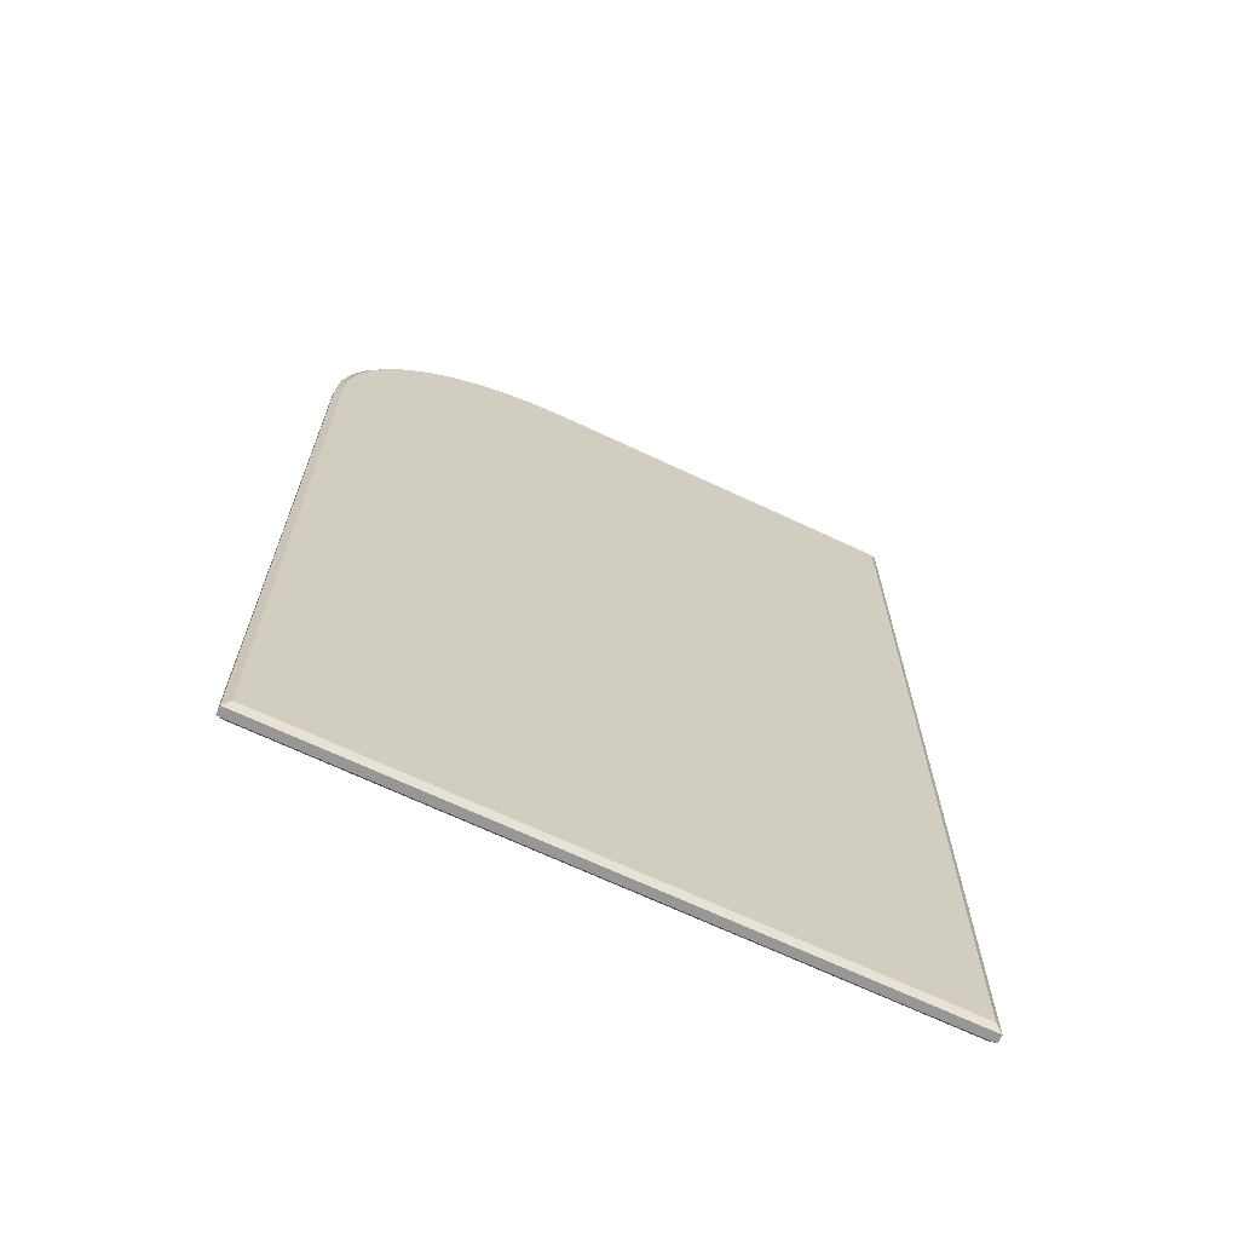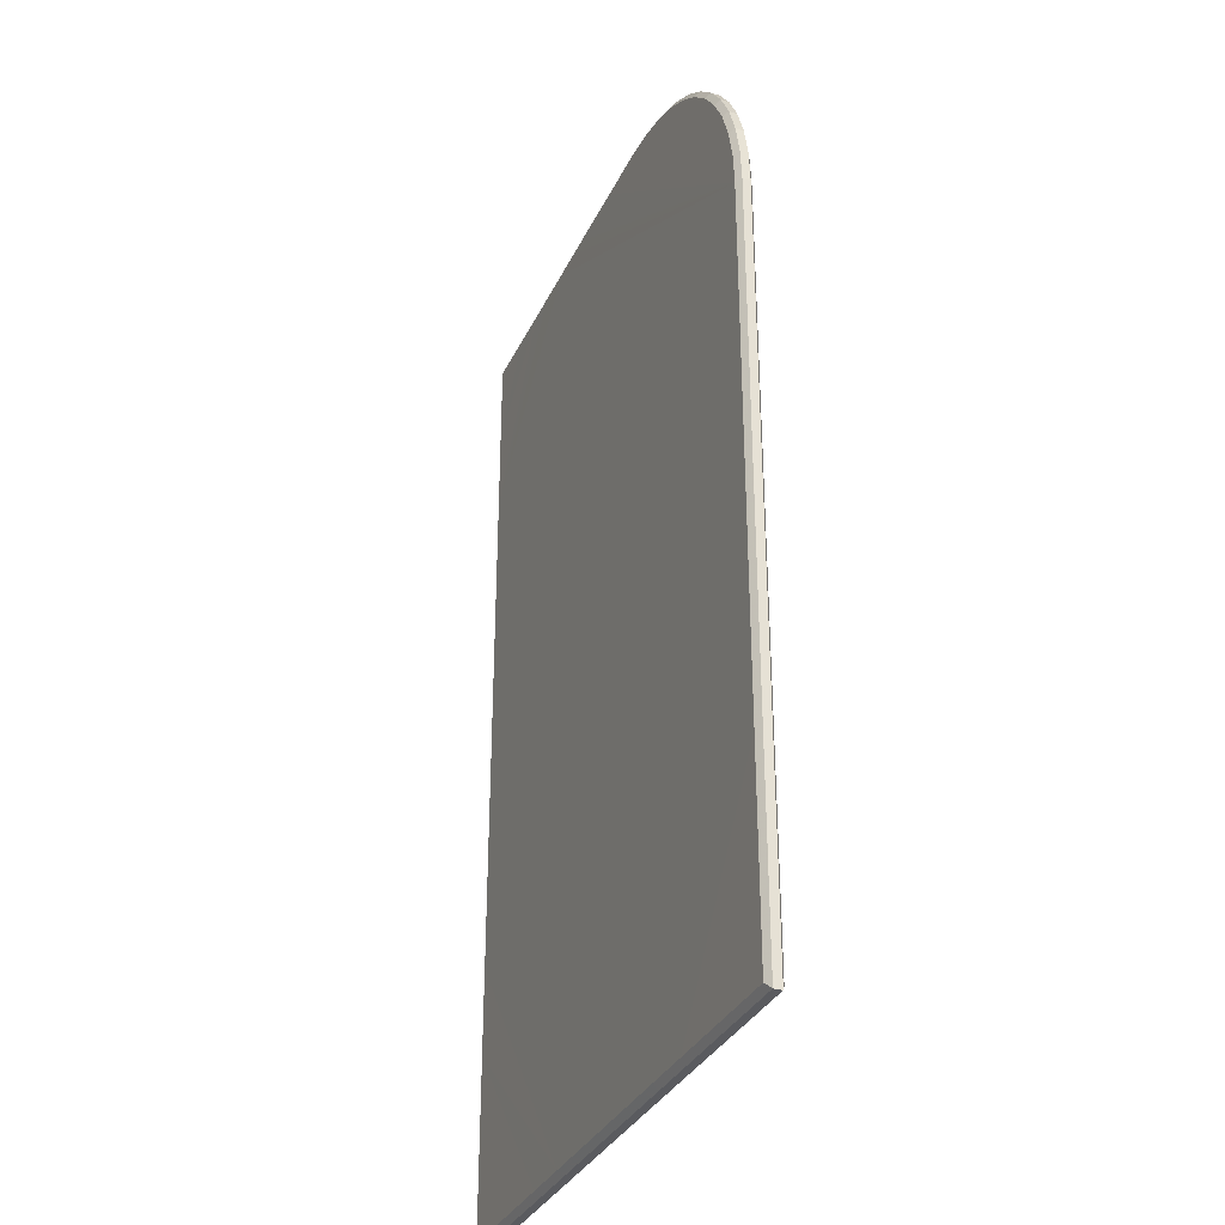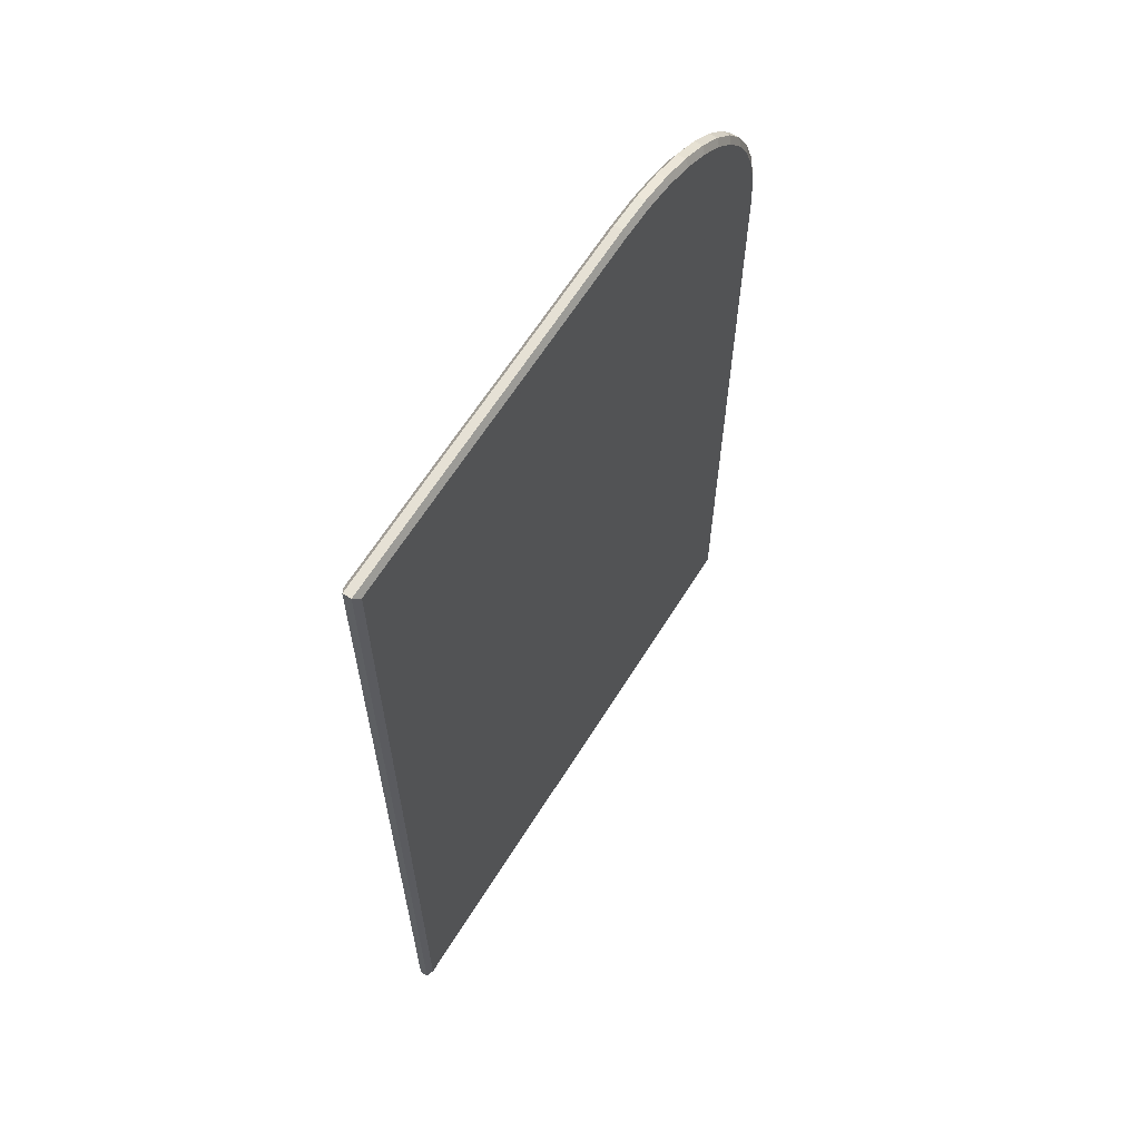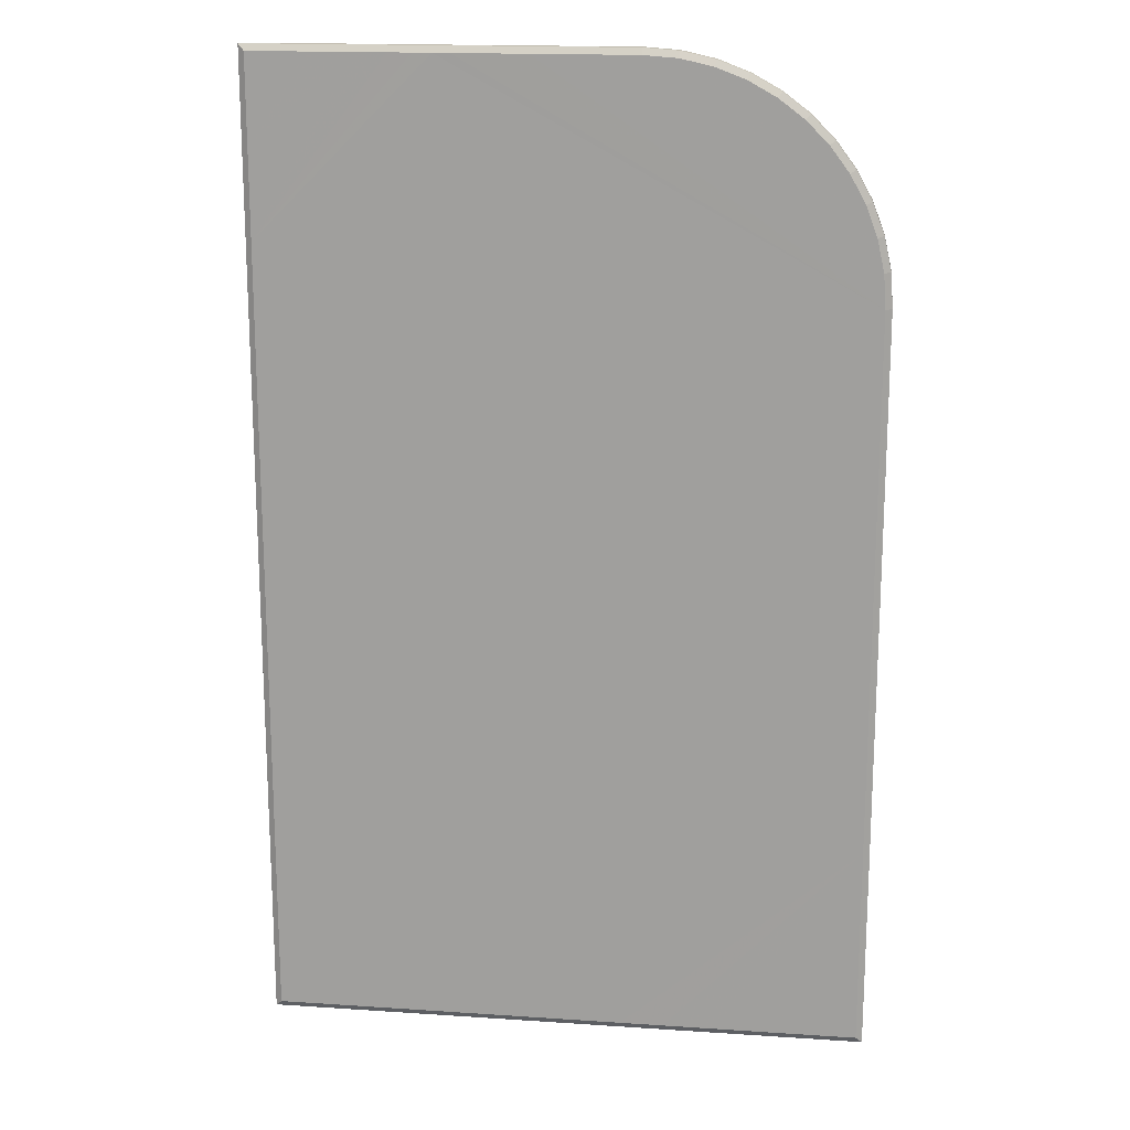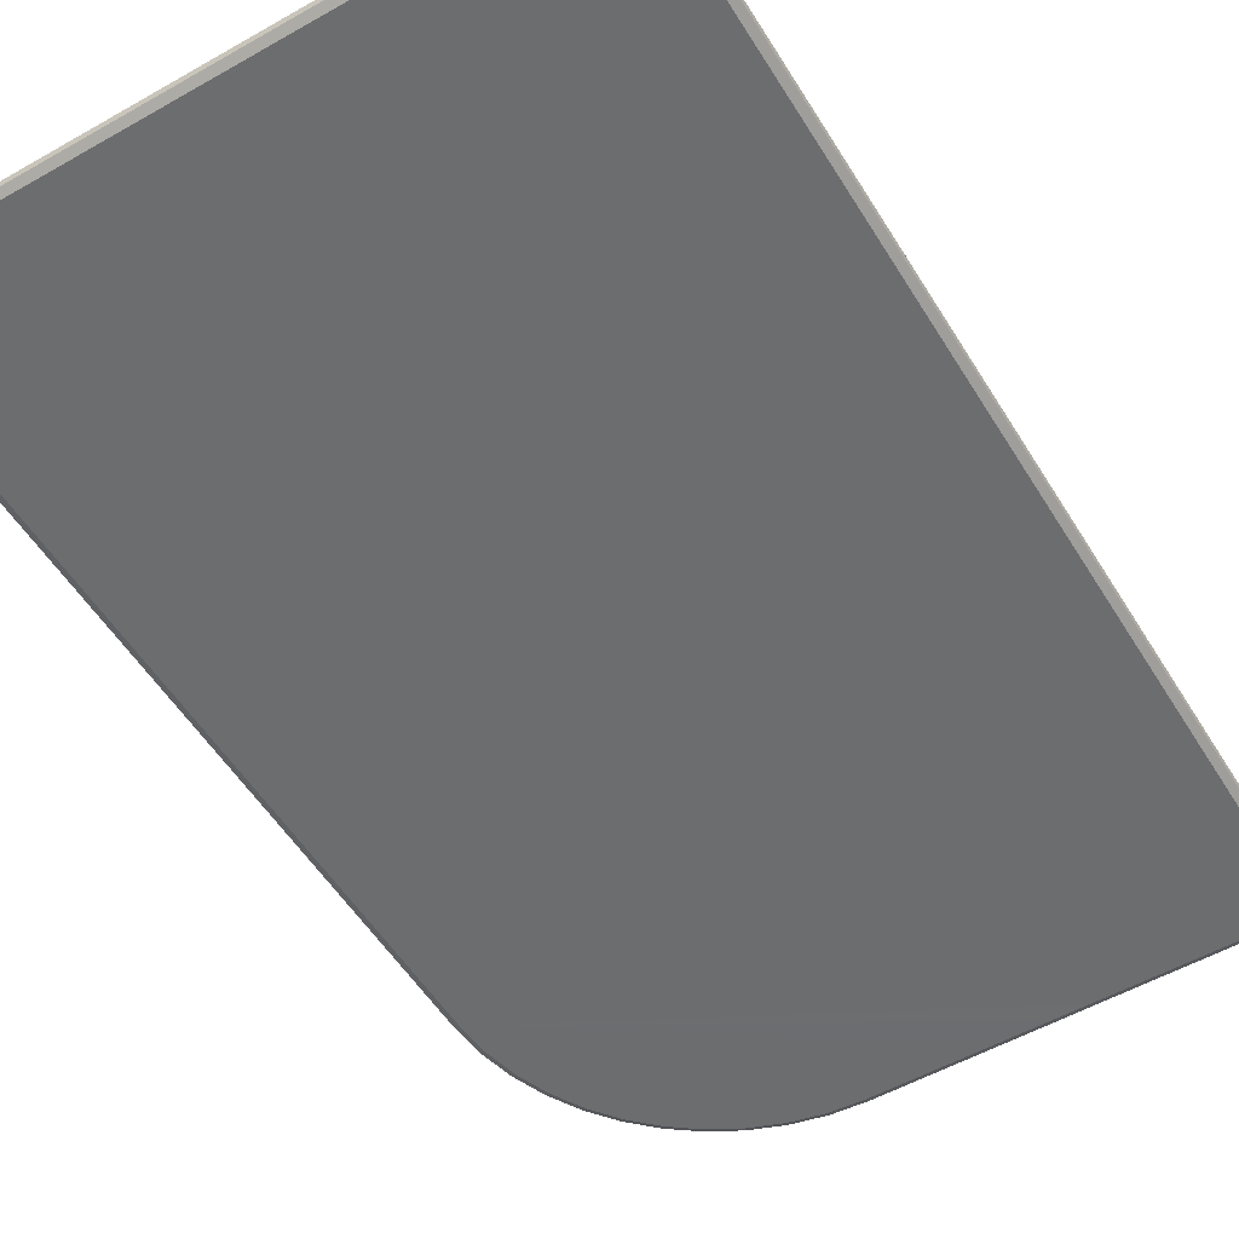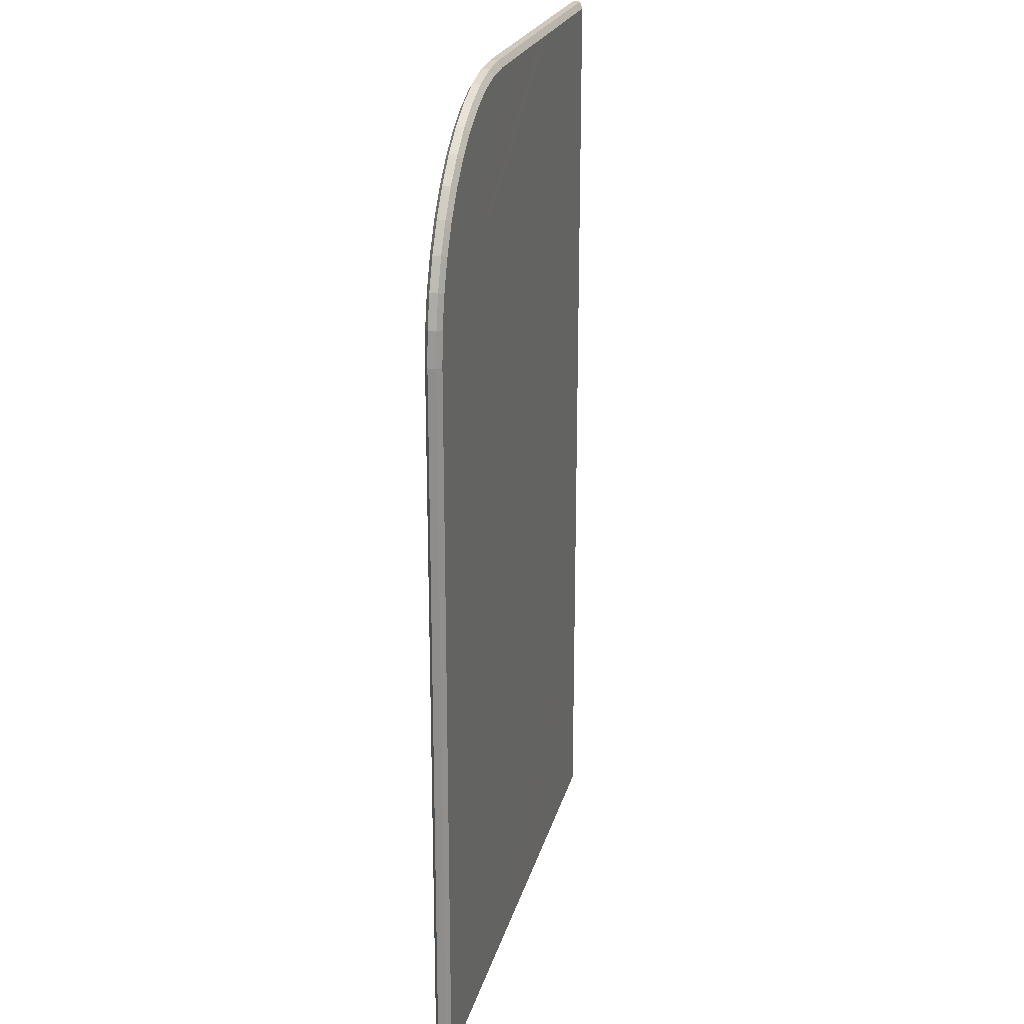
<metadata>
{"format":"obj","ext":"obj","renderer":"f3d","projection":"perspective","resolution":1024,"background":"white","views":[{"elev":-68.2,"azim":154.6,"up":"+Z"},{"elev":-32.8,"azim":67.7,"up":"+Z"},{"elev":64.3,"azim":-58.1,"up":"+Z"},{"elev":17.0,"azim":7.5,"up":"+Z"},{"elev":-53.8,"azim":-148.9,"up":"+Y"},{"elev":22.3,"azim":103.5,"up":"+Z"}]}
</metadata>
<code>
v 49.02 6.476 60
v 45.38 6.481 60
v 42.68 6.486 60
v 40.72 6.491 60
v 39.28 6.496 60
v 38.15 6.502 60
v 37.13 6.507 60
v 36 6.512 60
v 34.56 6.517 60
v 32.6 6.522 60
v 29.9 6.527 60
v 26.26 6.532 60
v 26.26 6.532 54.55
v 26.26 6.532 49.09
v 26.26 6.532 43.64
v 26.26 6.532 38.18
v 26.26 6.532 32.73
v 26.26 6.532 27.27
v 26.26 6.532 21.82
v 26.26 6.532 16.36
v 26.26 6.532 10.91
v 26.26 6.532 5.455
v 26.26 6.532 0
v 31.17 6.526 0
v 35.14 6.519 0
v 38.38 6.512 0
v 41.09 6.506 0
v 43.49 6.499 0
v 45.79 6.492 0
v 48.19 6.485 0
v 50.9 6.479 0
v 54.14 6.472 0
v 58.11 6.465 0
v 63.02 6.458 0
v 63.02 6.458 4.182
v 63.02 6.458 8.364
v 63.02 6.458 12.55
v 63.02 6.458 16.73
v 63.02 6.458 20.91
v 63.02 6.458 25.09
v 63.02 6.458 29.27
v 63.02 6.458 33.45
v 63.02 6.458 37.64
v 63.02 6.458 41.82
v 63.02 6.458 46
v 62.87 6.459 48.07
v 62.43 6.459 50.04
v 61.72 6.46 51.9
v 60.76 6.461 53.62
v 59.58 6.463 55.18
v 58.2 6.465 56.56
v 56.64 6.466 57.74
v 54.92 6.468 58.7
v 53.06 6.471 59.41
v 51.09 6.473 59.85
v 49.04 6.726 60.4
v 45.38 6.731 60.4
v 42.68 6.736 60.4
v 40.72 6.741 60.4
v 39.28 6.746 60.4
v 38.15 6.752 60.4
v 37.13 6.757 60.4
v 36 6.762 60.4
v 34.56 6.767 60.4
v 32.6 6.772 60.4
v 29.9 6.777 60.4
v 25.86 6.783 60.4
v 25.86 6.783 54.55
v 25.86 6.783 49.09
v 25.86 6.783 43.64
v 25.86 6.783 38.18
v 25.86 6.783 32.73
v 25.86 6.783 27.27
v 25.86 6.783 21.82
v 25.86 6.783 16.36
v 25.86 6.783 10.91
v 25.86 6.783 5.455
v 25.86 6.783 -0.4
v 31.17 6.776 -0.4
v 35.14 6.769 -0.4
v 38.38 6.762 -0.4
v 41.09 6.756 -0.4
v 43.49 6.749 -0.4
v 45.79 6.742 -0.4
v 48.19 6.735 -0.4
v 50.9 6.729 -0.4
v 54.14 6.722 -0.4
v 58.11 6.715 -0.4
v 63.42 6.708 -0.4
v 63.42 6.708 4.182
v 63.42 6.708 8.364
v 63.42 6.708 12.55
v 63.42 6.708 16.73
v 63.42 6.708 20.91
v 63.42 6.708 25.09
v 63.42 6.708 29.27
v 63.42 6.708 33.45
v 63.42 6.708 37.64
v 63.42 6.708 41.82
v 63.42 6.708 46.01
v 63.27 6.708 48.13
v 62.81 6.709 50.16
v 62.08 6.71 52.07
v 61.1 6.711 53.84
v 59.89 6.712 55.45
v 58.47 6.714 56.87
v 56.86 6.716 58.08
v 55.09 6.718 59.06
v 53.18 6.721 59.79
v 51.15 6.723 60.24
v 49.04 7.226 60.4
v 45.38 7.231 60.4
v 42.68 7.236 60.4
v 40.72 7.241 60.4
v 39.28 7.246 60.4
v 38.15 7.252 60.4
v 37.13 7.257 60.4
v 36 7.262 60.4
v 34.56 7.267 60.4
v 32.6 7.272 60.4
v 29.9 7.277 60.4
v 25.86 7.283 60.4
v 25.86 7.283 54.55
v 25.86 7.283 49.09
v 25.86 7.283 43.64
v 25.86 7.283 38.18
v 25.86 7.283 32.73
v 25.86 7.283 27.27
v 25.86 7.283 21.82
v 25.86 7.283 16.36
v 25.86 7.283 10.91
v 25.86 7.283 5.455
v 25.86 7.283 -0.4
v 31.17 7.276 -0.4
v 35.14 7.269 -0.4
v 38.38 7.262 -0.4
v 41.09 7.256 -0.4
v 43.49 7.249 -0.4
v 45.79 7.242 -0.4
v 48.19 7.235 -0.4
v 50.9 7.229 -0.4
v 54.14 7.222 -0.4
v 58.11 7.215 -0.4
v 63.42 7.208 -0.4
v 63.42 7.208 4.182
v 63.42 7.208 8.364
v 63.42 7.208 12.55
v 63.42 7.208 16.73
v 63.42 7.208 20.91
v 63.42 7.208 25.09
v 63.42 7.208 29.27
v 63.42 7.208 33.45
v 63.42 7.208 37.64
v 63.42 7.208 41.82
v 63.42 7.208 46.01
v 63.27 7.208 48.13
v 62.81 7.209 50.16
v 62.08 7.21 52.07
v 61.1 7.211 53.84
v 59.89 7.212 55.45
v 58.47 7.214 56.87
v 56.86 7.216 58.08
v 55.09 7.218 59.06
v 53.18 7.221 59.79
v 51.15 7.223 60.24
v 49.02 7.476 60
v 45.38 7.481 60
v 42.68 7.486 60
v 40.72 7.491 60
v 39.28 7.496 60
v 38.15 7.502 60
v 37.13 7.507 60
v 36 7.512 60
v 34.56 7.517 60
v 32.6 7.522 60
v 29.9 7.527 60
v 26.26 7.532 60
v 26.26 7.532 54.55
v 26.26 7.532 49.09
v 26.26 7.532 43.64
v 26.26 7.532 38.18
v 26.26 7.532 32.73
v 26.26 7.532 27.27
v 26.26 7.532 21.82
v 26.26 7.532 16.36
v 26.26 7.532 10.91
v 26.26 7.532 5.455
v 26.26 7.532 0
v 31.17 7.526 0
v 35.14 7.519 0
v 38.38 7.512 0
v 41.1 7.506 0
v 43.49 7.499 0
v 45.79 7.492 0
v 48.19 7.485 0
v 50.9 7.479 0
v 54.14 7.472 0
v 58.11 7.465 0
v 63.02 7.458 0
v 63.02 7.458 4.182
v 63.02 7.458 8.364
v 63.02 7.458 12.55
v 63.02 7.458 16.73
v 63.02 7.458 20.91
v 63.02 7.458 25.09
v 63.02 7.458 29.27
v 63.02 7.458 33.45
v 63.02 7.458 37.64
v 63.02 7.458 41.82
v 63.02 7.458 46
v 62.87 7.459 48.07
v 62.43 7.459 50.04
v 61.72 7.46 51.9
v 60.77 7.461 53.62
v 59.59 7.463 55.18
v 58.2 7.465 56.56
v 56.64 7.466 57.74
v 54.92 7.468 58.7
v 53.06 7.471 59.41
v 51.09 7.473 59.85
f 56 2 1
f 56 57 2
f 57 3 2
f 57 58 3
f 58 4 3
f 58 59 4
f 59 5 4
f 59 60 5
f 60 6 5
f 60 61 6
f 61 7 6
f 61 62 7
f 62 8 7
f 62 63 8
f 63 9 8
f 63 64 9
f 64 10 9
f 64 65 10
f 65 11 10
f 65 66 11
f 66 12 11
f 66 67 12
f 67 13 12
f 67 68 13
f 68 14 13
f 68 69 14
f 69 15 14
f 69 70 15
f 70 16 15
f 70 71 16
f 71 17 16
f 71 72 17
f 72 18 17
f 72 73 18
f 73 19 18
f 73 74 19
f 74 20 19
f 74 75 20
f 75 21 20
f 75 76 21
f 76 22 21
f 76 77 22
f 77 23 22
f 77 78 23
f 78 24 23
f 78 79 24
f 79 25 24
f 79 80 25
f 80 26 25
f 80 81 26
f 81 27 26
f 81 82 27
f 82 28 27
f 82 83 28
f 83 29 28
f 83 84 29
f 84 30 29
f 84 85 30
f 85 31 30
f 85 86 31
f 86 32 31
f 86 87 32
f 87 33 32
f 87 88 33
f 88 34 33
f 88 89 34
f 89 35 34
f 89 90 35
f 90 36 35
f 90 91 36
f 91 37 36
f 91 92 37
f 92 38 37
f 92 93 38
f 93 39 38
f 93 94 39
f 94 40 39
f 94 95 40
f 95 41 40
f 95 96 41
f 96 42 41
f 96 97 42
f 97 43 42
f 97 98 43
f 98 44 43
f 98 99 44
f 99 45 44
f 99 100 45
f 100 46 45
f 100 101 46
f 101 47 46
f 101 102 47
f 102 48 47
f 102 103 48
f 103 49 48
f 103 104 49
f 104 50 49
f 104 105 50
f 105 51 50
f 105 106 51
f 106 52 51
f 106 107 52
f 107 53 52
f 107 108 53
f 108 54 53
f 108 109 54
f 109 55 54
f 109 110 55
f 110 1 55
f 110 56 1
f 111 57 56
f 111 112 57
f 112 58 57
f 112 113 58
f 113 59 58
f 113 114 59
f 114 60 59
f 114 115 60
f 115 61 60
f 115 116 61
f 116 62 61
f 116 117 62
f 117 63 62
f 117 118 63
f 118 64 63
f 118 119 64
f 119 65 64
f 119 120 65
f 120 66 65
f 120 121 66
f 121 67 66
f 121 122 67
f 122 68 67
f 122 123 68
f 123 69 68
f 123 124 69
f 124 70 69
f 124 125 70
f 125 71 70
f 125 126 71
f 126 72 71
f 126 127 72
f 127 73 72
f 127 128 73
f 128 74 73
f 128 129 74
f 129 75 74
f 129 130 75
f 130 76 75
f 130 131 76
f 131 77 76
f 131 132 77
f 132 78 77
f 132 133 78
f 133 79 78
f 133 134 79
f 134 80 79
f 134 135 80
f 135 81 80
f 135 136 81
f 136 82 81
f 136 137 82
f 137 83 82
f 137 138 83
f 138 84 83
f 138 139 84
f 139 85 84
f 139 140 85
f 140 86 85
f 140 141 86
f 141 87 86
f 141 142 87
f 142 88 87
f 142 143 88
f 143 89 88
f 143 144 89
f 144 90 89
f 144 145 90
f 145 91 90
f 145 146 91
f 146 92 91
f 146 147 92
f 147 93 92
f 147 148 93
f 148 94 93
f 148 149 94
f 149 95 94
f 149 150 95
f 150 96 95
f 150 151 96
f 151 97 96
f 151 152 97
f 152 98 97
f 152 153 98
f 153 99 98
f 153 154 99
f 154 100 99
f 154 155 100
f 155 101 100
f 155 156 101
f 156 102 101
f 156 157 102
f 157 103 102
f 157 158 103
f 158 104 103
f 158 159 104
f 159 105 104
f 159 160 105
f 160 106 105
f 160 161 106
f 161 107 106
f 161 162 107
f 162 108 107
f 162 163 108
f 163 109 108
f 163 164 109
f 164 110 109
f 164 165 110
f 165 56 110
f 165 111 56
f 166 112 111
f 166 167 112
f 167 113 112
f 167 168 113
f 168 114 113
f 168 169 114
f 169 115 114
f 169 170 115
f 170 116 115
f 170 171 116
f 171 117 116
f 171 172 117
f 172 118 117
f 172 173 118
f 173 119 118
f 173 174 119
f 174 120 119
f 174 175 120
f 175 121 120
f 175 176 121
f 176 122 121
f 176 177 122
f 177 123 122
f 177 178 123
f 178 124 123
f 178 179 124
f 179 125 124
f 179 180 125
f 180 126 125
f 180 181 126
f 181 127 126
f 181 182 127
f 182 128 127
f 182 183 128
f 183 129 128
f 183 184 129
f 184 130 129
f 184 185 130
f 185 131 130
f 185 186 131
f 186 132 131
f 186 187 132
f 187 133 132
f 187 188 133
f 188 134 133
f 188 189 134
f 189 135 134
f 189 190 135
f 190 136 135
f 190 191 136
f 191 137 136
f 191 192 137
f 192 138 137
f 192 193 138
f 193 139 138
f 193 194 139
f 194 140 139
f 194 195 140
f 195 141 140
f 195 196 141
f 196 142 141
f 196 197 142
f 197 143 142
f 197 198 143
f 198 144 143
f 198 199 144
f 199 145 144
f 199 200 145
f 200 146 145
f 200 201 146
f 201 147 146
f 201 202 147
f 202 148 147
f 202 203 148
f 203 149 148
f 203 204 149
f 204 150 149
f 204 205 150
f 205 151 150
f 205 206 151
f 206 152 151
f 206 207 152
f 207 153 152
f 207 208 153
f 208 154 153
f 208 209 154
f 209 155 154
f 209 210 155
f 210 156 155
f 210 211 156
f 211 157 156
f 211 212 157
f 212 158 157
f 212 213 158
f 213 159 158
f 213 214 159
f 214 160 159
f 214 215 160
f 215 161 160
f 215 216 161
f 216 162 161
f 216 217 162
f 217 163 162
f 217 218 163
f 218 164 163
f 218 219 164
f 219 165 164
f 219 220 165
f 220 111 165
f 220 166 111
f 189 188 187
f 178 177 176
f 200 199 198
f 178 176 175
f 201 200 198
f 201 198 197
f 179 178 175
f 179 175 174
f 179 174 173
f 179 173 172
f 190 189 187
f 190 187 186
f 191 190 186
f 191 186 185
f 192 191 185
f 193 192 185
f 202 201 197
f 202 197 196
f 193 185 184
f 194 193 184
f 195 194 184
f 202 196 195
f 202 195 184
f 203 202 184
f 204 203 184
f 205 204 184
f 205 184 183
f 206 205 183
f 206 183 182
f 207 206 182
f 207 182 181
f 208 207 181
f 209 208 181
f 209 181 180
f 210 209 180
f 210 180 179
f 210 179 172
f 210 172 171
f 210 171 170
f 210 170 169
f 210 169 168
f 210 168 167
f 210 167 166
f 211 210 166
f 211 166 220
f 211 220 219
f 212 211 219
f 212 219 218
f 212 218 217
f 213 212 217
f 214 213 217
f 215 214 217
f 215 217 216
f 23 24 22
f 12 13 11
f 34 35 33
f 11 13 10
f 35 36 33
f 33 36 32
f 13 14 10
f 10 14 9
f 9 14 8
f 8 14 7
f 24 25 22
f 22 25 21
f 25 26 21
f 21 26 20
f 26 27 20
f 27 28 20
f 36 37 32
f 32 37 31
f 20 28 19
f 28 29 19
f 29 30 19
f 31 37 30
f 30 37 19
f 37 38 19
f 38 39 19
f 39 40 19
f 19 40 18
f 40 41 18
f 18 41 17
f 41 42 17
f 17 42 16
f 42 43 16
f 43 44 16
f 16 44 15
f 44 45 15
f 15 45 14
f 14 45 7
f 7 45 6
f 6 45 5
f 5 45 4
f 4 45 3
f 3 45 2
f 2 45 1
f 45 46 1
f 1 46 55
f 55 46 54
f 46 47 54
f 54 47 53
f 53 47 52
f 47 48 52
f 48 49 52
f 49 50 52
f 52 50 51

</code>
